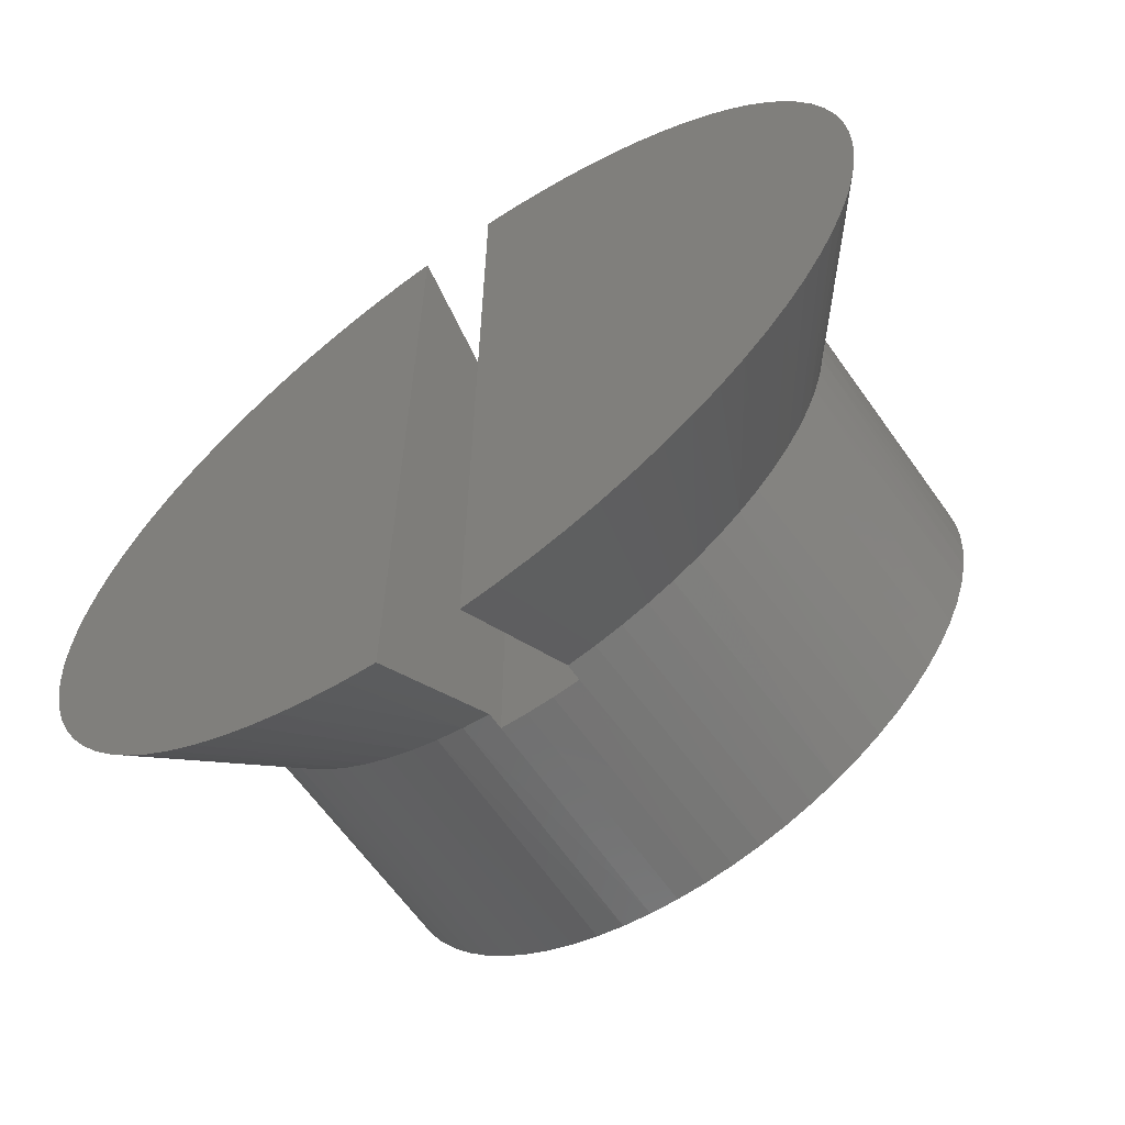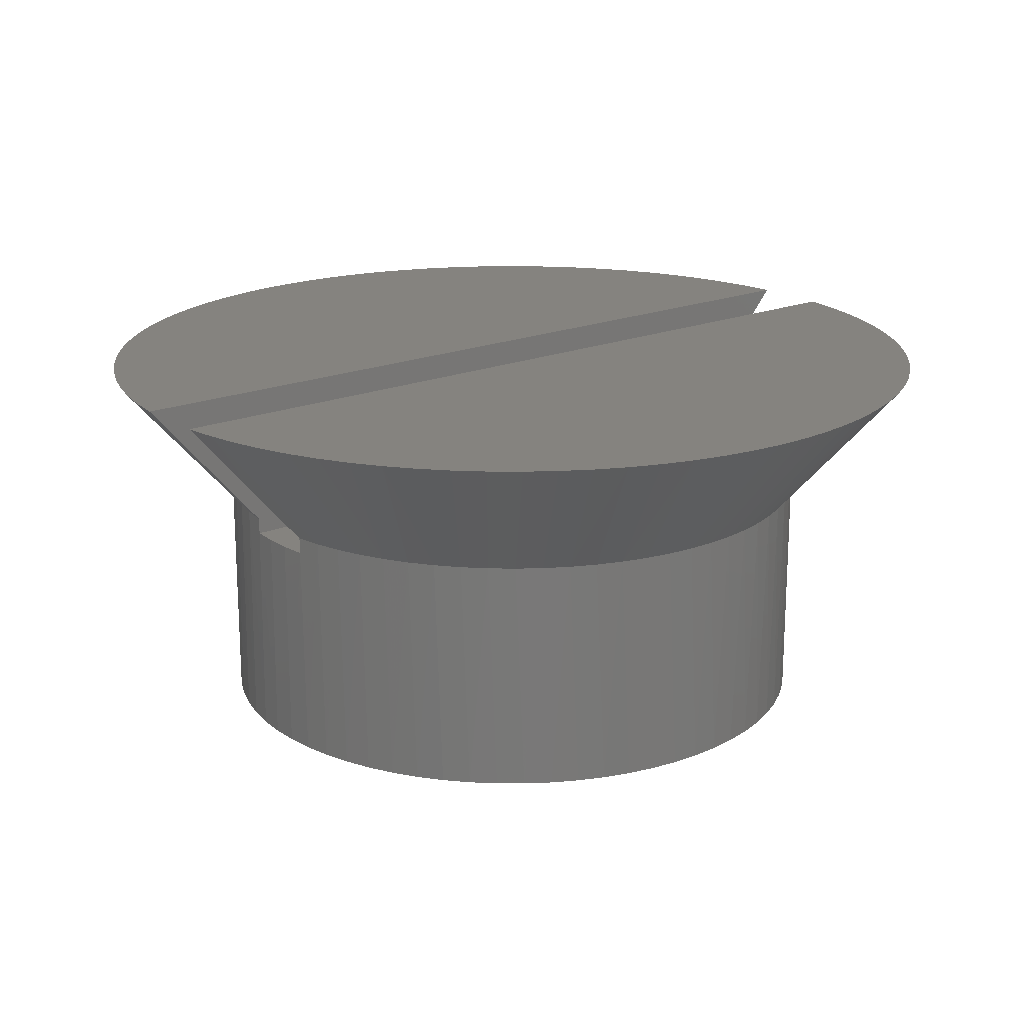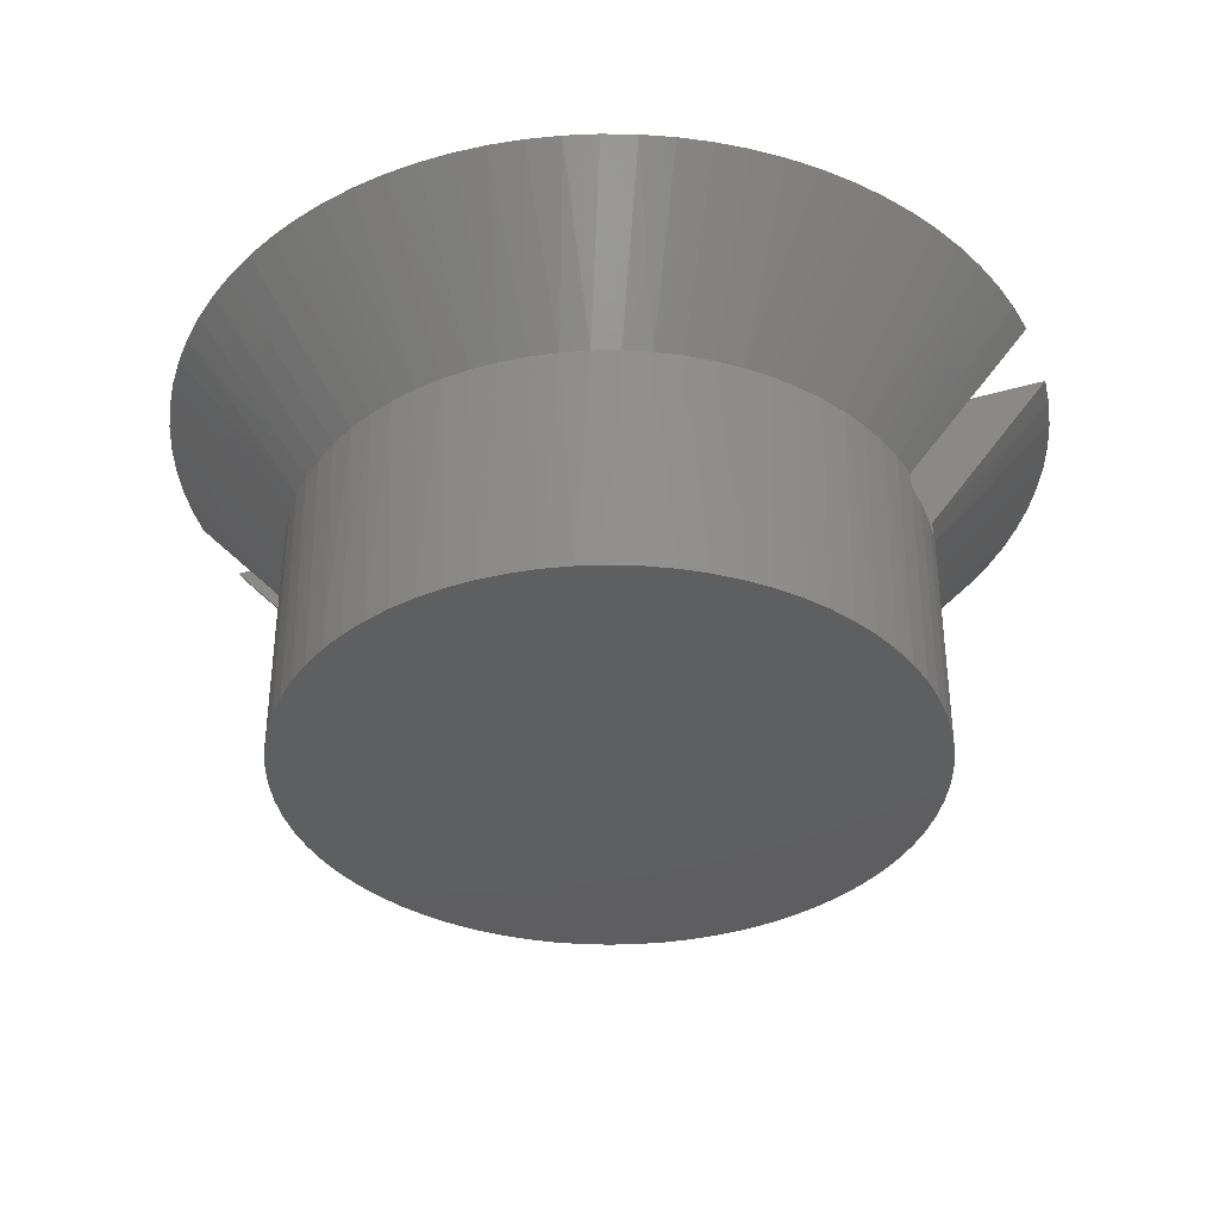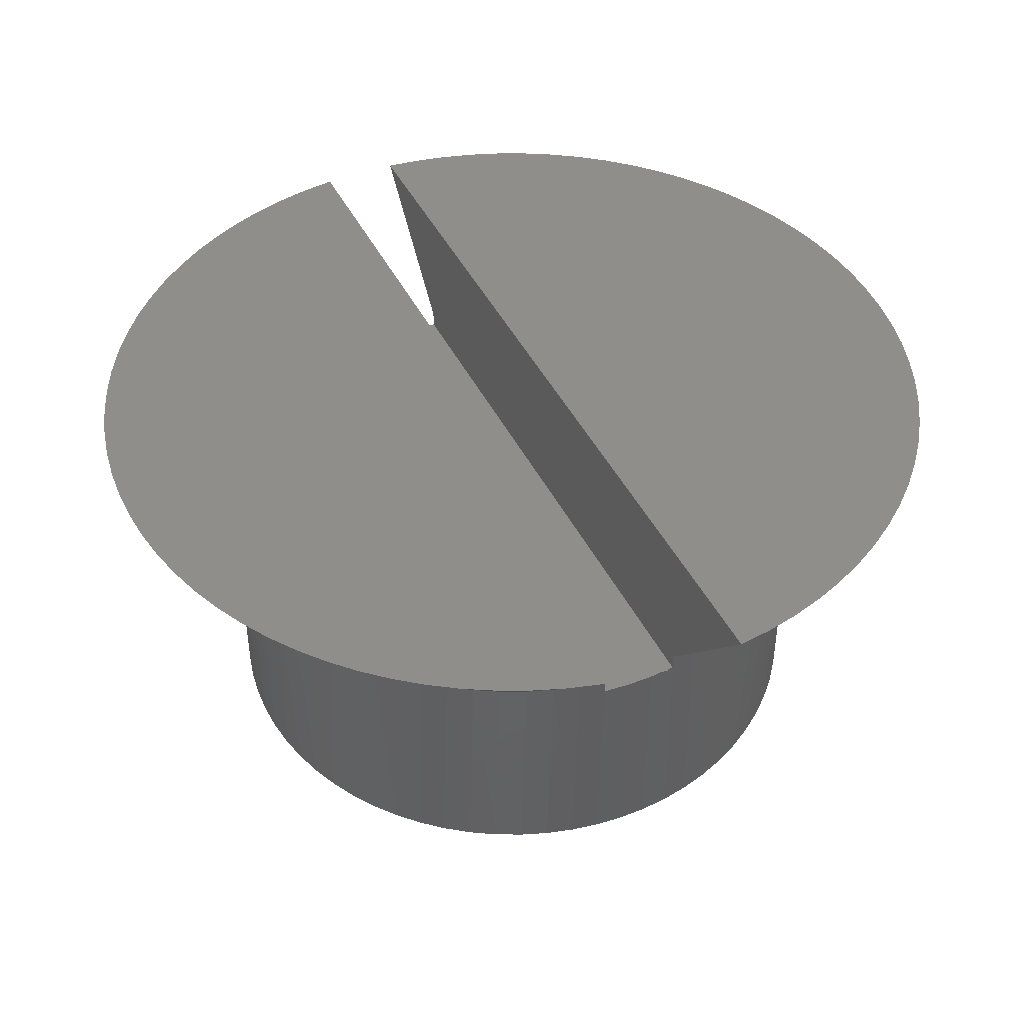
<metadata>
{"format":"stl","ext":"stl","renderer":"f3d","projection":"perspective","resolution":1024,"background":"white","views":[{"elev":-63.6,"azim":-144.7,"up":"+Z"},{"elev":18.9,"azim":51.7,"up":"+Y"},{"elev":-36.7,"azim":110.6,"up":"+Y"},{"elev":44.0,"azim":-25.0,"up":"+Y"}]}
</metadata>
<code>
# stl→obj: 254 verts, 504 faces
v 0.0195 0.1095 -0.1548
v 0.0195 0.1095 0.1548
v 0.0195 0.1175 -0.1548
v 0.0195 0.1175 0.1548
v 0.0195 0.1251 -0.1614
v 0.0195 0.1251 0.1614
v 0.0195 0.1329 -0.1683
v 0.0195 0.1329 0.1683
v 0.0195 0.1411 -0.1754
v 0.0195 0.1411 0.1754
v 0.0195 0.1496 -0.1829
v 0.0195 0.1496 0.1829
v 0.0195 0.1585 -0.1906
v 0.0195 0.1585 0.1906
v 0.0195 0.1677 -0.1987
v 0.0195 0.1677 0.1987
v 0.0195 0.1774 -0.2071
v 0.0195 0.1774 0.2071
v 0.0195 0.1875 -0.216
v 0.0195 0.1875 0.216
v -0.0195 0.1095 0.1548
v -0.0195 0.1095 -0.1548
v -0.0195 0.1175 0.1548
v -0.0195 0.1175 -0.1548
v -0.0195 0.1251 0.1614
v -0.0195 0.1251 -0.1614
v -0.0195 0.1329 0.1683
v -0.0195 0.1329 -0.1683
v -0.0195 0.1411 0.1754
v -0.0195 0.1411 -0.1754
v -0.0195 0.1496 0.1829
v -0.0195 0.1496 -0.1829
v -0.0195 0.1585 0.1906
v -0.0195 0.1585 -0.1906
v -0.0195 0.1677 0.1987
v -0.0195 0.1677 -0.1987
v -0.0195 0.1774 0.2071
v -0.0195 0.1774 -0.2071
v -0.0195 0.1875 0.216
v -0.0195 0.1875 -0.216
v 0.006515 0.1095 0.1559
v 0.006515 0.1095 -0.1559
v -0.006515 0.1095 0.1559
v -0.006515 0.1095 -0.1559
v 0.1554 0 -0.01398
v 0.1558 0.1175 -0.006831
v 0.156 0 0
v 0.1558 0.1175 0.006831
v 0.1554 0 0.01398
v 0.1547 0.1175 0.02044
v 0.1535 0 0.02786
v 0.1523 0.1175 0.03389
v 0.1504 0 0.0415
v 0.1487 0.1175 0.04709
v 0.1461 0 0.05481
v 0.144 0.1175 0.05992
v 0.1406 0 0.06769
v 0.1382 0.1175 0.07229
v 0.1339 0 0.08001
v 0.1314 0.1175 0.08411
v 0.1262 0 0.09169
v 0.1235 0.1175 0.09528
v 0.1175 0 0.1026
v 0.1147 0.1175 0.1057
v 0.1078 0 0.1128
v 0.105 0.1175 0.1154
v 0.09726 0 0.122
v 0.09453 0.1175 0.1241
v 0.08594 0 0.1302
v 0.08331 0.1175 0.1319
v 0.07392 0 0.1374
v 0.07145 0.1175 0.1387
v 0.06131 0 0.1434
v 0.05904 0.1175 0.1444
v 0.04821 0 0.1484
v 0.04618 0.1175 0.149
v 0.03471 0 0.1521
v 0.03297 0.1175 0.1525
v 0.02094 0 0.1546
v 0.1547 0.1175 -0.02044
v 0.1535 0 -0.02786
v 0.1523 0.1175 -0.03389
v 0.1504 0 -0.0415
v 0.1487 0.1175 -0.04709
v 0.1461 0 -0.05481
v 0.144 0.1175 -0.05992
v 0.1406 0 -0.06769
v 0.1382 0.1175 -0.07229
v 0.1339 0 -0.08001
v 0.1314 0.1175 -0.08411
v 0.1262 0 -0.09169
v 0.1235 0.1175 -0.09528
v 0.1175 0 -0.1026
v 0.1147 0.1175 -0.1057
v 0.1078 0 -0.1128
v 0.105 0.1175 -0.1154
v 0.09726 0 -0.122
v 0.09453 0.1175 -0.1241
v 0.08594 0 -0.1302
v 0.08331 0.1175 -0.1319
v 0.07392 0 -0.1374
v 0.07145 0.1175 -0.1387
v 0.06131 0 -0.1434
v 0.05904 0.1175 -0.1444
v 0.04821 0 -0.1484
v 0.04618 0.1175 -0.149
v 0.03471 0 -0.1521
v 0.03297 0.1175 -0.1525
v 0.02094 0 -0.1546
v 0.006999 0 -0.1558
v -0.006999 0 -0.1558
v -0.02094 0 -0.1546
v -0.03297 0.1175 -0.1525
v -0.03471 0 -0.1521
v -0.04618 0.1175 -0.149
v -0.04821 0 -0.1484
v -0.05904 0.1175 -0.1444
v -0.06131 0 -0.1434
v -0.07145 0.1175 -0.1387
v -0.07392 0 -0.1374
v -0.08331 0.1175 -0.1319
v -0.08594 0 -0.1302
v -0.09453 0.1175 -0.1241
v -0.09726 0 -0.122
v -0.105 0.1175 -0.1154
v -0.1078 0 -0.1128
v -0.1147 0.1175 -0.1057
v -0.1175 0 -0.1026
v -0.1235 0.1175 -0.09528
v -0.1262 0 -0.09169
v -0.1314 0.1175 -0.08411
v -0.1339 0 -0.08001
v -0.1382 0.1175 -0.07229
v -0.1406 0 -0.06769
v -0.144 0.1175 -0.05992
v -0.1461 0 -0.05481
v -0.1487 0.1175 -0.04709
v -0.1504 0 -0.0415
v -0.1523 0.1175 -0.03389
v -0.1535 0 -0.02786
v -0.1547 0.1175 -0.02044
v -0.1554 0 -0.01398
v -0.1558 0.1175 -0.006831
v -0.156 0 0
v -0.1558 0.1175 0.006831
v -0.1554 0 0.01398
v -0.1547 0.1175 0.02044
v -0.1535 0 0.02786
v -0.1523 0.1175 0.03389
v -0.1504 0 0.0415
v -0.1487 0.1175 0.04709
v -0.1461 0 0.05481
v -0.144 0.1175 0.05992
v -0.1406 0 0.06769
v -0.1382 0.1175 0.07229
v -0.1339 0 0.08001
v -0.1314 0.1175 0.08411
v -0.1262 0 0.09169
v -0.1235 0.1175 0.09528
v -0.1175 0 0.1026
v -0.1147 0.1175 0.1057
v -0.1078 0 0.1128
v -0.105 0.1175 0.1154
v -0.09726 0 0.122
v -0.09453 0.1175 0.1241
v -0.08594 0 0.1302
v -0.08331 0.1175 0.1319
v -0.07392 0 0.1374
v -0.07145 0.1175 0.1387
v -0.06131 0 0.1434
v -0.05904 0.1175 0.1444
v -0.04821 0 0.1484
v -0.04618 0.1175 0.149
v -0.03471 0 0.1521
v -0.03297 0.1175 0.1525
v -0.02094 0 0.1546
v -0.006999 0 0.1558
v 0.006999 0 0.1558
v -0.03583 0.1875 -0.2139
v -0.05195 0.1875 -0.2105
v -0.06777 0.1875 -0.206
v -0.0832 0.1875 -0.2003
v -0.09816 0.1875 -0.1934
v -0.1125 0.1875 -0.1854
v -0.1263 0.1875 -0.1763
v -0.1393 0.1875 -0.1662
v -0.1515 0.1875 -0.1552
v -0.1628 0.1875 -0.1432
v -0.1732 0.1875 -0.1304
v -0.1826 0.1875 -0.1169
v -0.191 0.1875 -0.1027
v -0.1982 0.1875 -0.08796
v -0.2043 0.1875 -0.07267
v -0.2092 0.1875 -0.05696
v -0.213 0.1875 -0.04092
v -0.2154 0.1875 -0.02465
v -0.2167 0.1875 -0.008231
v -0.2167 0.1875 0.008231
v -0.2154 0.1875 0.02465
v -0.213 0.1875 0.04092
v -0.2092 0.1875 0.05696
v -0.2043 0.1875 0.07267
v -0.1982 0.1875 0.08796
v -0.191 0.1875 0.1027
v -0.1826 0.1875 0.1169
v -0.1732 0.1875 0.1304
v -0.1628 0.1875 0.1432
v -0.1515 0.1875 0.1552
v -0.1393 0.1875 0.1662
v -0.1263 0.1875 0.1763
v -0.1125 0.1875 0.1854
v -0.09816 0.1875 0.1934
v -0.0832 0.1875 0.2003
v -0.06777 0.1875 0.206
v -0.05195 0.1875 0.2105
v -0.03583 0.1875 0.2139
v 0.03583 0.1875 -0.2139
v 0.03583 0.1875 0.2139
v 0.05195 0.1875 -0.2105
v 0.05195 0.1875 0.2105
v 0.06777 0.1875 -0.206
v 0.06777 0.1875 0.206
v 0.0832 0.1875 -0.2003
v 0.0832 0.1875 0.2003
v 0.09816 0.1875 -0.1934
v 0.09816 0.1875 0.1934
v 0.1125 0.1875 -0.1854
v 0.1125 0.1875 0.1854
v 0.1263 0.1875 -0.1763
v 0.1263 0.1875 0.1763
v 0.1393 0.1875 -0.1662
v 0.1393 0.1875 0.1662
v 0.1515 0.1875 -0.1552
v 0.1515 0.1875 0.1552
v 0.1628 0.1875 -0.1432
v 0.1628 0.1875 0.1432
v 0.1732 0.1875 -0.1304
v 0.1732 0.1875 0.1304
v 0.1826 0.1875 -0.1169
v 0.1826 0.1875 0.1169
v 0.191 0.1875 -0.1027
v 0.191 0.1875 0.1027
v 0.1982 0.1875 -0.08796
v 0.1982 0.1875 0.08796
v 0.2043 0.1875 -0.07267
v 0.2043 0.1875 0.07267
v 0.2092 0.1875 -0.05696
v 0.2092 0.1875 0.05696
v 0.213 0.1875 -0.04092
v 0.213 0.1875 0.04092
v 0.2154 0.1875 -0.02465
v 0.2154 0.1875 0.02465
v 0.2167 0.1875 -0.008231
v 0.2167 0.1875 0.008231
f 1 2 3
f 3 2 4
f 3 4 5
f 5 4 6
f 5 6 7
f 7 6 8
f 7 8 9
f 9 8 10
f 9 10 11
f 11 10 12
f 11 12 13
f 13 12 14
f 13 14 15
f 15 14 16
f 15 16 17
f 17 16 18
f 17 18 19
f 19 18 20
f 21 22 23
f 23 22 24
f 23 24 25
f 25 24 26
f 25 26 27
f 27 26 28
f 27 28 29
f 29 28 30
f 29 30 31
f 31 30 32
f 31 32 33
f 33 32 34
f 33 34 35
f 35 34 36
f 35 36 37
f 37 36 38
f 37 38 39
f 39 38 40
f 2 1 41
f 41 1 42
f 41 42 43
f 43 42 44
f 43 44 21
f 21 44 22
f 45 46 47
f 47 46 48
f 47 48 49
f 49 48 50
f 49 50 51
f 51 50 52
f 51 52 53
f 53 52 54
f 53 54 55
f 55 54 56
f 55 56 57
f 57 56 58
f 57 58 59
f 59 58 60
f 59 60 61
f 61 60 62
f 61 62 63
f 63 62 64
f 63 64 65
f 65 64 66
f 65 66 67
f 67 66 68
f 67 68 69
f 69 68 70
f 69 70 71
f 71 70 72
f 71 72 73
f 73 72 74
f 73 74 75
f 75 74 76
f 75 76 77
f 77 76 78
f 77 78 79
f 79 78 4
f 79 4 2
f 46 45 80
f 80 45 81
f 80 81 82
f 82 81 83
f 82 83 84
f 84 83 85
f 84 85 86
f 86 85 87
f 86 87 88
f 88 87 89
f 88 89 90
f 90 89 91
f 90 91 92
f 92 91 93
f 92 93 94
f 94 93 95
f 94 95 96
f 96 95 97
f 96 97 98
f 98 97 99
f 98 99 100
f 100 99 101
f 100 101 102
f 102 101 103
f 102 103 104
f 104 103 105
f 104 105 106
f 106 105 107
f 106 107 108
f 108 107 109
f 108 109 3
f 3 109 1
f 1 109 110
f 1 110 42
f 42 110 111
f 42 111 44
f 44 111 22
f 22 111 112
f 22 112 24
f 24 112 113
f 113 112 114
f 113 114 115
f 115 114 116
f 115 116 117
f 117 116 118
f 117 118 119
f 119 118 120
f 119 120 121
f 121 120 122
f 121 122 123
f 123 122 124
f 123 124 125
f 125 124 126
f 125 126 127
f 127 126 128
f 127 128 129
f 129 128 130
f 129 130 131
f 131 130 132
f 131 132 133
f 133 132 134
f 133 134 135
f 135 134 136
f 135 136 137
f 137 136 138
f 137 138 139
f 139 138 140
f 139 140 141
f 141 140 142
f 141 142 143
f 143 142 144
f 143 144 145
f 145 144 146
f 145 146 147
f 147 146 148
f 147 148 149
f 149 148 150
f 149 150 151
f 151 150 152
f 151 152 153
f 153 152 154
f 153 154 155
f 155 154 156
f 155 156 157
f 157 156 158
f 157 158 159
f 159 158 160
f 159 160 161
f 161 160 162
f 161 162 163
f 163 162 164
f 163 164 165
f 165 164 166
f 165 166 167
f 167 166 168
f 167 168 169
f 169 168 170
f 169 170 171
f 171 170 172
f 171 172 173
f 173 172 174
f 173 174 175
f 175 174 176
f 175 176 23
f 23 176 21
f 21 176 177
f 21 177 43
f 43 177 178
f 43 178 41
f 41 178 2
f 2 178 79
f 38 36 40
f 40 36 34
f 40 34 32
f 32 30 40
f 40 30 28
f 40 28 26
f 26 24 40
f 40 24 179
f 179 24 113
f 179 113 180
f 180 113 115
f 180 115 181
f 181 115 117
f 181 117 182
f 182 117 183
f 183 117 119
f 183 119 184
f 184 119 121
f 184 121 185
f 185 121 123
f 185 123 186
f 186 123 125
f 186 125 187
f 187 125 127
f 187 127 188
f 188 127 129
f 188 129 189
f 189 129 131
f 189 131 190
f 190 131 191
f 191 131 133
f 191 133 192
f 192 133 135
f 192 135 193
f 193 135 137
f 193 137 194
f 194 137 139
f 194 139 195
f 195 139 141
f 195 141 196
f 196 141 143
f 196 143 197
f 197 143 145
f 197 145 198
f 198 145 199
f 199 145 147
f 199 147 200
f 200 147 149
f 200 149 201
f 201 149 151
f 201 151 202
f 202 151 153
f 202 153 203
f 203 153 155
f 203 155 204
f 204 155 157
f 204 157 205
f 205 157 206
f 206 157 159
f 206 159 207
f 207 159 161
f 207 161 208
f 208 161 163
f 208 163 209
f 209 163 165
f 209 165 210
f 210 165 167
f 210 167 211
f 211 167 169
f 211 169 212
f 212 169 171
f 212 171 213
f 213 171 214
f 214 171 173
f 214 173 215
f 215 173 175
f 215 175 216
f 216 175 23
f 216 23 39
f 39 23 25
f 39 25 27
f 27 29 39
f 39 29 31
f 39 31 33
f 33 35 39
f 39 35 37
f 39 40 216
f 216 40 179
f 216 179 215
f 215 179 180
f 215 180 214
f 214 180 181
f 214 181 213
f 213 181 182
f 213 182 212
f 212 182 183
f 212 183 211
f 211 183 184
f 211 184 210
f 210 184 185
f 210 185 209
f 209 185 186
f 209 186 208
f 208 186 187
f 208 187 207
f 207 187 188
f 207 188 206
f 206 188 189
f 206 189 205
f 205 189 190
f 205 190 204
f 204 190 191
f 204 191 203
f 203 191 192
f 203 192 202
f 202 192 193
f 202 193 201
f 201 193 194
f 201 194 200
f 200 194 195
f 200 195 199
f 199 195 196
f 199 196 198
f 198 196 197
f 47 49 45
f 45 49 81
f 81 49 51
f 81 51 83
f 83 51 53
f 83 53 85
f 85 53 55
f 85 55 87
f 87 55 57
f 87 57 89
f 89 57 59
f 89 59 91
f 91 59 61
f 91 61 93
f 93 61 63
f 93 63 95
f 95 63 65
f 95 65 97
f 97 65 67
f 97 67 99
f 99 67 69
f 99 69 101
f 101 69 71
f 101 71 103
f 103 71 73
f 103 73 105
f 105 73 75
f 105 75 107
f 107 75 77
f 107 77 109
f 109 77 79
f 109 79 110
f 110 79 178
f 110 178 111
f 111 178 177
f 111 177 112
f 112 177 176
f 112 176 114
f 114 176 174
f 114 174 116
f 116 174 172
f 116 172 118
f 118 172 170
f 118 170 120
f 120 170 168
f 120 168 122
f 122 168 166
f 122 166 124
f 124 166 164
f 124 164 126
f 126 164 162
f 126 162 128
f 128 162 160
f 128 160 130
f 130 160 158
f 130 158 132
f 132 158 156
f 132 156 134
f 134 156 154
f 134 154 136
f 136 154 152
f 136 152 138
f 138 152 150
f 138 150 140
f 140 150 148
f 140 148 142
f 142 148 146
f 142 146 144
f 19 20 217
f 217 20 218
f 217 218 219
f 219 218 220
f 219 220 221
f 221 220 222
f 221 222 223
f 223 222 224
f 223 224 225
f 225 224 226
f 225 226 227
f 227 226 228
f 227 228 229
f 229 228 230
f 229 230 231
f 231 230 232
f 231 232 233
f 233 232 234
f 233 234 235
f 235 234 236
f 235 236 237
f 237 236 238
f 237 238 239
f 239 238 240
f 239 240 241
f 241 240 242
f 241 242 243
f 243 242 244
f 243 244 245
f 245 244 246
f 245 246 247
f 247 246 248
f 247 248 249
f 249 248 250
f 249 250 251
f 251 250 252
f 251 252 253
f 253 252 254
f 18 16 20
f 20 16 218
f 218 16 14
f 218 14 12
f 12 10 218
f 218 10 8
f 218 8 6
f 6 4 218
f 218 4 78
f 218 78 220
f 220 78 76
f 220 76 222
f 222 76 74
f 222 74 224
f 224 74 226
f 226 74 72
f 226 72 228
f 228 72 70
f 228 70 230
f 230 70 68
f 230 68 232
f 232 68 66
f 232 66 234
f 234 66 64
f 234 64 236
f 236 64 62
f 236 62 238
f 238 62 60
f 238 60 240
f 240 60 242
f 242 60 58
f 242 58 244
f 244 58 56
f 244 56 246
f 246 56 54
f 246 54 248
f 248 54 52
f 248 52 250
f 250 52 50
f 250 50 252
f 252 50 48
f 252 48 254
f 254 48 46
f 254 46 253
f 253 46 251
f 251 46 80
f 251 80 249
f 249 80 82
f 249 82 247
f 247 82 84
f 247 84 245
f 245 84 86
f 245 86 243
f 243 86 88
f 243 88 241
f 241 88 90
f 241 90 239
f 239 90 237
f 237 90 92
f 237 92 235
f 235 92 94
f 235 94 233
f 233 94 96
f 233 96 231
f 231 96 98
f 231 98 229
f 229 98 100
f 229 100 227
f 227 100 102
f 227 102 225
f 225 102 104
f 225 104 223
f 223 104 221
f 221 104 106
f 221 106 219
f 219 106 108
f 219 108 217
f 217 108 3
f 217 3 5
f 5 7 217
f 217 7 9
f 217 9 11
f 11 13 217
f 217 13 15
f 217 15 17
f 17 19 217

</code>
